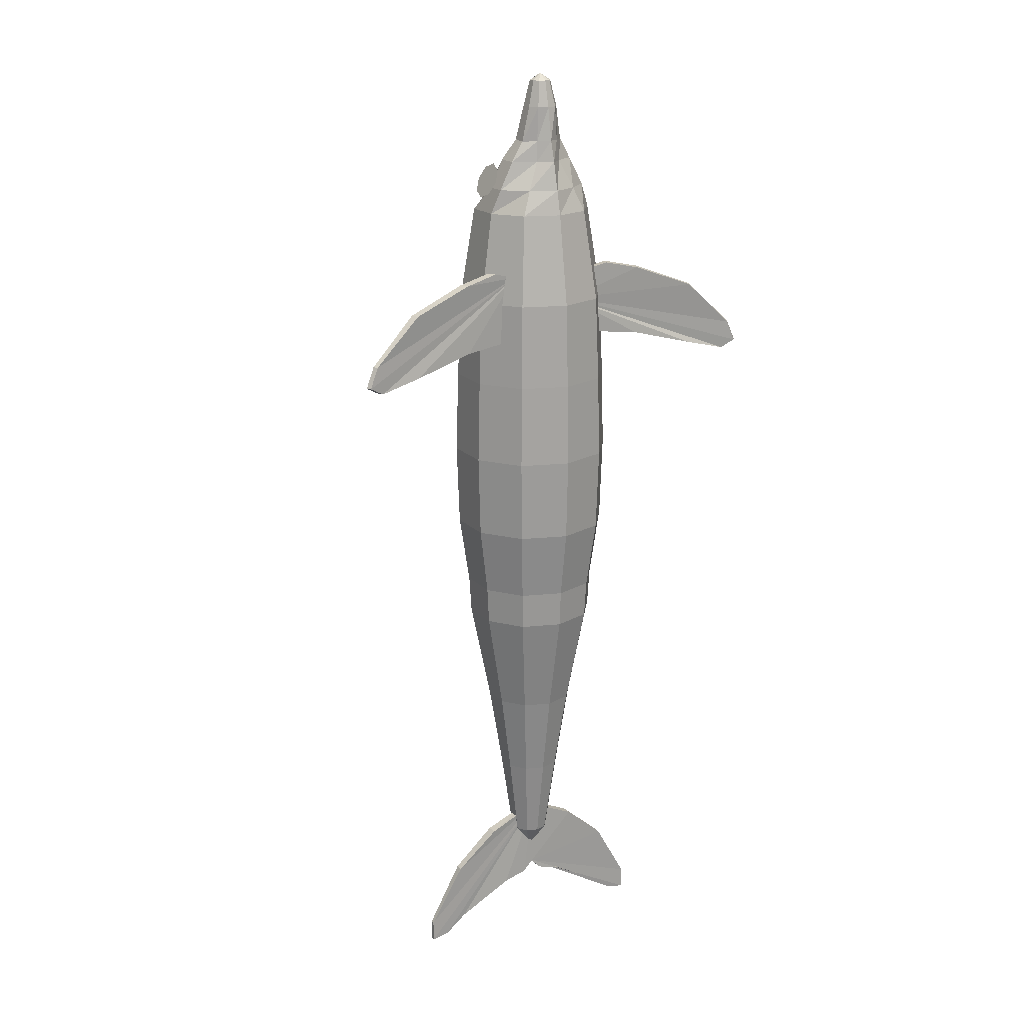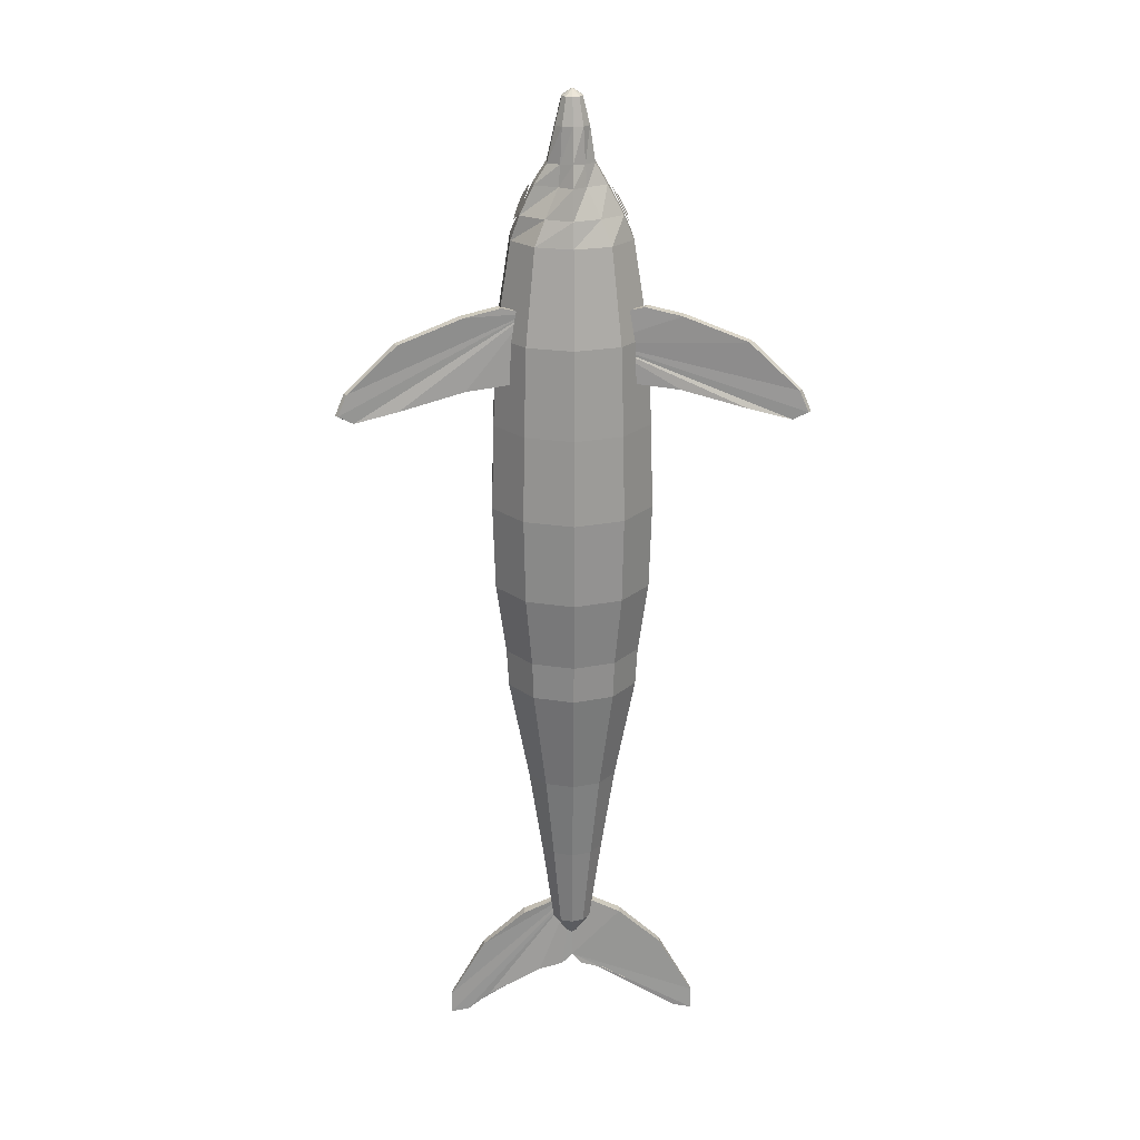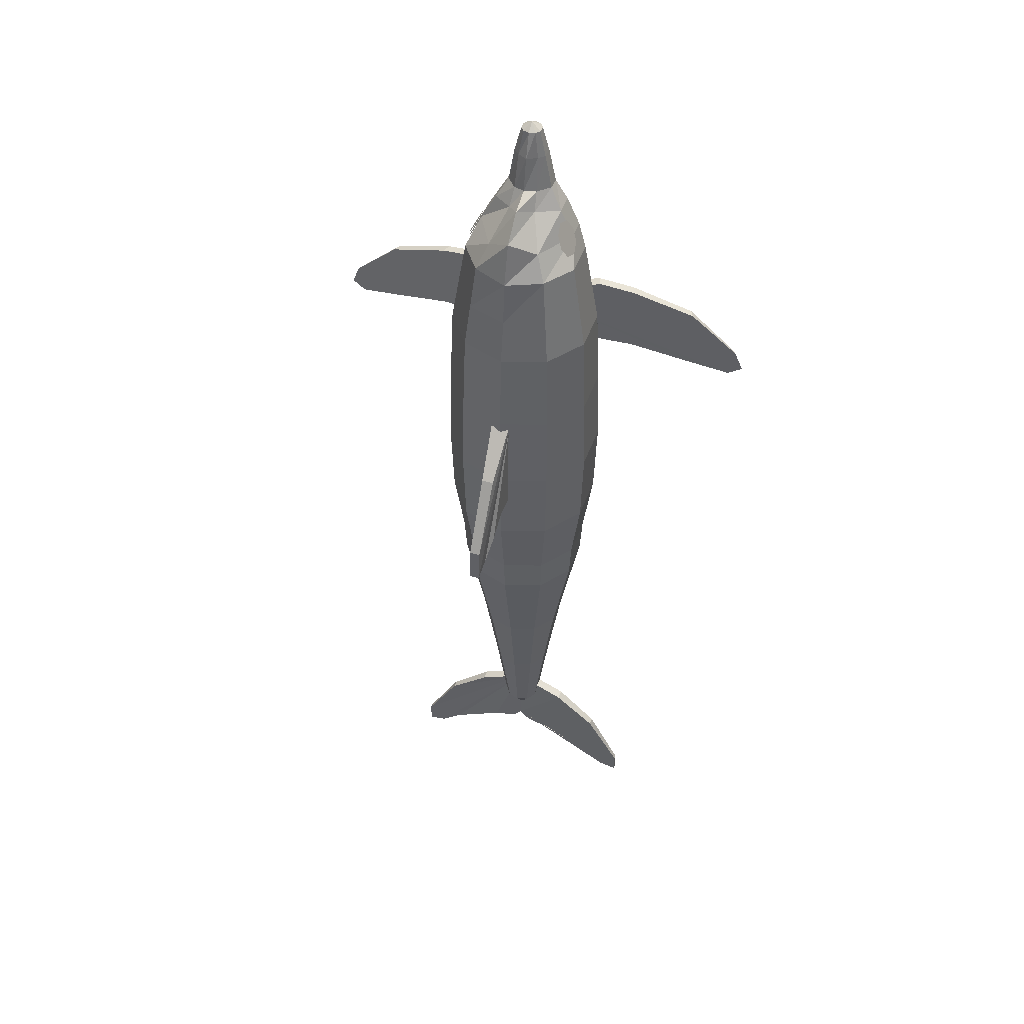
<metadata>
{"format":"obj","ext":"obj","renderer":"f3d","projection":"perspective","resolution":1024,"background":"white","views":[{"elev":18.7,"azim":-29.0,"up":"+Z"},{"elev":21.1,"azim":-2.0,"up":"+Z"},{"elev":47.1,"azim":-160.9,"up":"+Z"}]}
</metadata>
<code>
o m72
v 0.2324 0.1733 0.6657
v 0.2356 0.2184 0.6206
v 0.2362 0.2596 0.5538
v 0.2362 0.2628 0.5208
v 0.2362 0.2426 0.5263
v 0.2324 0.2262 0.546
v 0.2324 0.2026 0.5599
v 0.2324 0.1789 0.5587
v 0.2512 0.1733 0.6657
v 0.2471 0.2184 0.6206
v 0.2462 0.2596 0.5538
v 0.2462 0.2628 0.5208
v 0.2462 0.2426 0.5263
v 0.2512 0.2262 0.546
v 0.2512 0.2026 0.5599
v 0.2512 0.1789 0.5587
v 0.2178 0.1355 0.3669
v 0.2037 0.1161 0.3669
v 0.2037 0.09206 0.3669
v 0.2178 0.07264 0.3669
v 0.2406 0.06523 0.3669
v 0.2634 0.07264 0.3669
v 0.2775 0.09206 0.3669
v 0.2775 0.1161 0.3669
v 0.2634 0.1355 0.3669
v 0.2406 0.1429 0.3669
v 0.2024 0.1567 0.4301
v 0.1788 0.1241 0.4301
v 0.1788 0.08397 0.4301
v 0.2024 0.05146 0.4301
v 0.2406 0.03905 0.4301
v 0.2788 0.05146 0.4301
v 0.3024 0.08397 0.4301
v 0.3024 0.1241 0.4301
v 0.2788 0.1567 0.4301
v 0.2406 0.1691 0.4301
v 0.1957 0.1659 0.5078
v 0.1679 0.1277 0.5078
v 0.1679 0.08045 0.5078
v 0.1957 0.04226 0.5078
v 0.2406 0.02767 0.5078
v 0.2855 0.04226 0.5078
v 0.3133 0.08045 0.5078
v 0.3133 0.1277 0.5078
v 0.2855 0.1659 0.5078
v 0.2406 0.1805 0.5078
v 0.1941 0.168 0.5878
v 0.1654 0.1285 0.5878
v 0.1654 0.07963 0.5878
v 0.1941 0.0401 0.5878
v 0.2406 0.025 0.5878
v 0.2871 0.0401 0.5878
v 0.3158 0.07963 0.5878
v 0.3158 0.1285 0.5878
v 0.2871 0.168 0.5878
v 0.2406 0.1831 0.5878
v 0.1955 0.1661 0.6684
v 0.1676 0.1278 0.6684
v 0.1676 0.08034 0.6684
v 0.1955 0.04197 0.6684
v 0.2406 0.02731 0.6684
v 0.2857 0.04197 0.6684
v 0.3136 0.08034 0.6684
v 0.3136 0.1278 0.6684
v 0.2857 0.1661 0.6684
v 0.2406 0.1808 0.6684
v 0.1976 0.1632 0.7515
v 0.171 0.1267 0.7515
v 0.171 0.08146 0.7515
v 0.1976 0.04489 0.7515
v 0.2406 0.03092 0.7515
v 0.2836 0.04489 0.7515
v 0.3102 0.08146 0.7515
v 0.3102 0.1267 0.7515
v 0.2836 0.1632 0.7515
v 0.2406 0.1772 0.7515
v 0.2019 0.1574 0.7958
v 0.1779 0.1244 0.7958
v 0.1779 0.08369 0.7958
v 0.2019 0.05073 0.7958
v 0.2406 0.03814 0.7958
v 0.2793 0.05073 0.7958
v 0.3033 0.08369 0.7958
v 0.3033 0.1244 0.7958
v 0.2793 0.1574 0.7958
v 0.2406 0.17 0.7958
v 0.2061 0.1515 0.84
v 0.1848 0.1222 0.84
v 0.1848 0.08592 0.84
v 0.2061 0.05658 0.84
v 0.2406 0.04537 0.84
v 0.2751 0.05658 0.84
v 0.2964 0.08592 0.84
v 0.2964 0.1222 0.84
v 0.2751 0.1515 0.84
v 0.2406 0.1666 0.84
v 0.2157 0.1407 0.8645
v 0.1932 0.1019 0.8635
v 0.1932 0.08152 0.8635
v 0.2157 0.06265 0.8635
v 0.2406 0.05101 0.8635
v 0.2656 0.06265 0.8635
v 0.2869 0.08152 0.8635
v 0.2869 0.1019 0.8635
v 0.2655 0.1403 0.8645
v 0.2406 0.1557 0.8808
v 0.2279 0.1147 0.8932
v 0.2058 0.1016 0.8906
v 0.2058 0.08086 0.8906
v 0.2279 0.07002 0.8906
v 0.2406 0.05785 0.891
v 0.2533 0.07002 0.8906
v 0.2719 0.08144 0.8909
v 0.2719 0.101 0.8911
v 0.2533 0.1147 0.8932
v 0.2406 0.1325 0.9027
v 0.2296 0.1048 0.9098
v 0.2178 0.09495 0.9106
v 0.2178 0.08171 0.9096
v 0.2294 0.07221 0.9104
v 0.2406 0.06392 0.9112
v 0.2518 0.07221 0.9104
v 0.261 0.0817 0.9104
v 0.2611 0.09431 0.9106
v 0.2517 0.1051 0.9098
v 0.2406 0.1099 0.9116
v 0.2309 0.09755 0.9433
v 0.2251 0.09249 0.9431
v 0.2251 0.08125 0.9431
v 0.231 0.07312 0.9431
v 0.2406 0.07002 0.9431
v 0.2502 0.07312 0.9431
v 0.2561 0.08125 0.9431
v 0.2561 0.09249 0.9431
v 0.2503 0.09755 0.9433
v 0.2406 0.1039 0.9438
v 0.2348 0.09433 0.9684
v 0.2311 0.09053 0.9684
v 0.2311 0.08321 0.9684
v 0.2348 0.07824 0.9684
v 0.2406 0.07634 0.9684
v 0.2464 0.07824 0.9684
v 0.2501 0.08321 0.9684
v 0.2501 0.09053 0.9684
v 0.2464 0.09433 0.9684
v 0.2406 0.09623 0.9684
v 0.2406 0.1041 0.3504
v 0.2406 0.08683 0.975
v 0.2294 0.1195 0.1393
v 0.2225 0.1099 0.1393
v 0.2225 0.09818 0.1393
v 0.2294 0.08865 0.1393
v 0.2406 0.08502 0.1393
v 0.2518 0.08865 0.1393
v 0.2587 0.09818 0.1393
v 0.2587 0.1099 0.1393
v 0.2518 0.1195 0.1393
v 0.2406 0.1231 0.1393
v 0.2224 0.1292 0.222
v 0.2111 0.1137 0.222
v 0.2111 0.09447 0.222
v 0.2224 0.07894 0.222
v 0.2406 0.07301 0.222
v 0.2588 0.07894 0.222
v 0.2701 0.09447 0.222
v 0.2701 0.1137 0.222
v 0.2588 0.1292 0.222
v 0.2406 0.1351 0.222
v 0.2145 0.14 0.3047
v 0.1984 0.1178 0.3047
v 0.1984 0.09034 0.3047
v 0.2145 0.06815 0.3047
v 0.2406 0.05968 0.3047
v 0.2667 0.06815 0.3047
v 0.2828 0.09034 0.3047
v 0.2828 0.1178 0.3047
v 0.2667 0.14 0.3047
v 0.2406 0.1484 0.3047
v 0.2028 0.1562 0.4047
v 0.1794 0.124 0.4047
v 0.1794 0.08416 0.4047
v 0.2028 0.05197 0.4047
v 0.2406 0.03967 0.4047
v 0.2784 0.05197 0.4047
v 0.3018 0.08416 0.4047
v 0.3018 0.124 0.4047
v 0.2784 0.1562 0.4047
v 0.2406 0.1684 0.4047
v 0.1988 0.1615 0.5141
v 0.173 0.126 0.5141
v 0.173 0.0821 0.5141
v 0.1988 0.04657 0.5141
v 0.2406 0.033 0.5141
v 0.2824 0.04657 0.5141
v 0.3082 0.0821 0.5141
v 0.3082 0.126 0.5141
v 0.2824 0.1615 0.5141
v 0.2406 0.1751 0.5141
v 0.2075 0.1497 0.5461
v 0.187 0.1215 0.5461
v 0.187 0.08664 0.5461
v 0.2075 0.05844 0.5461
v 0.2406 0.04767 0.5461
v 0.2737 0.05844 0.5461
v 0.2942 0.08664 0.5461
v 0.2942 0.1215 0.5461
v 0.2737 0.1497 0.5461
v 0.2406 0.1604 0.5461
v 0.241 0.1041 0.5796
v 0.2412 0.1041 0.5799
v 0.2412 0.1041 0.5804
v 0.241 0.1041 0.5807
v 0.2406 0.1041 0.5808
v 0.2402 0.1041 0.5807
v 0.24 0.1041 0.5804
v 0.24 0.1041 0.5799
v 0.2402 0.1041 0.5796
v 0.2406 0.1041 0.5795
v 0.2406 0.1041 0.1113
v 0.2501 0.09786 0.08312
v 0.2734 0.09786 0.07648
v 0.3257 0.1016 0.04576
v 0.3473 0.1016 0.02832
v 0.3648 0.1016 0.025
v 0.3648 0.1016 0.04659
v 0.3307 0.09947 0.1064
v 0.2892 0.09786 0.1429
v 0.2414 0.1079 0.09402
v 0.2415 0.09814 0.1651
v 0.192 0.09786 0.1429
v 0.1505 0.09947 0.1064
v 0.1164 0.1016 0.04659
v 0.1164 0.1016 0.025
v 0.1339 0.1016 0.02832
v 0.1555 0.1016 0.04576
v 0.2078 0.09786 0.07648
v 0.231 0.09786 0.08312
v 0.2413 0.09823 0.09351
v 0.231 0.108 0.08312
v 0.2501 0.108 0.08312
v 0.2734 0.108 0.07648
v 0.3257 0.1056 0.04576
v 0.3473 0.1056 0.02832
v 0.3648 0.1056 0.025
v 0.3648 0.1056 0.04659
v 0.3307 0.107 0.1064
v 0.2892 0.108 0.1429
v 0.2078 0.108 0.07648
v 0.2422 0.1071 0.1648
v 0.192 0.108 0.1429
v 0.1505 0.107 0.1064
v 0.1164 0.1056 0.04659
v 0.1164 0.1056 0.025
v 0.1339 0.1056 0.02832
v 0.1555 0.1056 0.04576
v 0.1997 0.06558 0.7778
v 0.1762 0.06146 0.7839
v 0.1421 0.05548 0.7766
v 0.08273 0.04665 0.7545
v 0.03613 0.04175 0.7105
v 0.02775 0.04021 0.6904
v 0.04155 0.0427 0.683
v 0.082 0.0464 0.6926
v 0.1425 0.05538 0.7082
v 0.1971 0.06497 0.7137
v 0.2149 0.06818 0.7494
v 0.1961 0.07415 0.7777
v 0.1725 0.07003 0.7839
v 0.1385 0.06404 0.7766
v 0.07938 0.05362 0.7544
v 0.03338 0.04551 0.7104
v 0.025 0.04397 0.6903
v 0.0388 0.04646 0.6829
v 0.07866 0.05334 0.6925
v 0.1389 0.06395 0.7081
v 0.1934 0.07353 0.7136
v 0.2113 0.07675 0.7493
v 0.2815 0.06558 0.7778
v 0.305 0.06146 0.7839
v 0.3391 0.05548 0.7766
v 0.3985 0.04665 0.7545
v 0.4451 0.04175 0.7105
v 0.4535 0.04021 0.6904
v 0.4396 0.0427 0.683
v 0.3992 0.0464 0.6926
v 0.3387 0.05538 0.7082
v 0.2841 0.06497 0.7137
v 0.2663 0.06818 0.7494
v 0.2851 0.07415 0.7777
v 0.3087 0.07003 0.7839
v 0.3427 0.06404 0.7766
v 0.4018 0.05362 0.7544
v 0.4478 0.04551 0.7104
v 0.4562 0.04397 0.6903
v 0.4424 0.04646 0.6829
v 0.4025 0.05334 0.6925
v 0.3423 0.06395 0.7081
v 0.2878 0.07353 0.7136
v 0.2699 0.07675 0.7493
v 0.1894 0.1136 0.8578
v 0.1909 0.1225 0.8612
v 0.1946 0.1262 0.8694
v 0.1982 0.1225 0.8776
v 0.1997 0.1136 0.8809
v 0.1982 0.1046 0.8776
v 0.1946 0.1009 0.8694
v 0.1909 0.1046 0.8612
v 0.1879 0.1136 0.8524
v 0.19 0.1263 0.8572
v 0.1952 0.1315 0.8688
v 0.2004 0.1263 0.8804
v 0.2025 0.1136 0.8852
v 0.2004 0.1009 0.8804
v 0.1952 0.09563 0.8688
v 0.19 0.1009 0.8572
v 0.2928 0.1139 0.8557
v 0.2911 0.1228 0.859
v 0.287 0.1265 0.867
v 0.2828 0.1228 0.8749
v 0.2811 0.1139 0.8782
v 0.2828 0.1049 0.8749
v 0.287 0.1012 0.867
v 0.2911 0.1049 0.859
v 0.2932 0.1139 0.8515
v 0.2909 0.1266 0.8562
v 0.2852 0.1318 0.8676
v 0.2796 0.1266 0.8789
v 0.2773 0.1139 0.8836
v 0.2796 0.1012 0.8789
v 0.2852 0.09594 0.8676
v 0.2909 0.1012 0.8562
f 137 138 148
f 136 127 137
f 135 136 146
f 146 137 148
f 145 146 148
f 144 145 148
f 143 144 148
f 142 143 148
f 141 142 148
f 140 141 148
f 134 135 145
f 139 140 148
f 138 139 148
f 16 9 1
f 9 10 2
f 10 11 3
f 11 12 4
f 12 13 5
f 13 14 6
f 14 15 7
f 15 16 8
f 1 2 3
f 16 15 14
f 147 18 17
f 147 19 18
f 147 20 19
f 147 21 20
f 147 22 21
f 147 23 22
f 147 24 23
f 147 25 24
f 147 26 25
f 147 17 26
f 17 18 28
f 18 19 29
f 19 20 30
f 20 21 31
f 21 22 32
f 22 23 33
f 23 24 34
f 24 25 35
f 25 26 36
f 26 17 27
f 27 28 38
f 28 29 39
f 29 30 40
f 30 31 41
f 31 32 42
f 32 33 43
f 33 34 44
f 34 35 45
f 35 36 46
f 36 27 37
f 37 38 48
f 38 39 49
f 39 40 50
f 40 41 51
f 41 42 52
f 42 43 53
f 43 44 54
f 44 45 55
f 45 46 56
f 46 37 47
f 47 48 58
f 48 49 59
f 49 50 60
f 50 51 61
f 51 52 62
f 52 53 63
f 53 54 64
f 54 55 65
f 55 56 66
f 56 47 57
f 57 58 68
f 58 59 69
f 59 60 70
f 60 61 71
f 61 62 72
f 62 63 73
f 63 64 74
f 64 65 75
f 65 66 76
f 66 57 67
f 67 68 78
f 68 69 79
f 69 70 80
f 70 71 81
f 71 72 82
f 72 73 83
f 73 74 84
f 74 75 85
f 75 76 86
f 76 67 77
f 77 78 88
f 78 79 89
f 79 80 90
f 80 81 91
f 81 82 92
f 82 83 93
f 83 84 94
f 84 85 95
f 85 86 96
f 86 77 87
f 87 88 98
f 88 89 99
f 89 90 100
f 90 91 101
f 91 92 102
f 92 93 103
f 93 94 104
f 94 95 105
f 95 96 106
f 96 87 97
f 97 98 108
f 98 99 109
f 99 100 110
f 100 101 111
f 101 102 112
f 102 103 113
f 103 104 114
f 104 105 115
f 105 106 116
f 106 97 107
f 107 108 118
f 108 109 119
f 109 110 120
f 110 111 121
f 111 112 122
f 112 113 123
f 113 114 124
f 114 115 125
f 115 116 126
f 116 107 117
f 117 118 128
f 118 119 129
f 119 120 130
f 120 121 131
f 121 122 132
f 122 123 133
f 123 124 134
f 124 125 135
f 125 126 136
f 126 117 127
f 127 128 138
f 128 129 139
f 129 130 140
f 130 131 141
f 131 132 142
f 132 133 143
f 133 134 144
f 219 149 150
f 219 150 151
f 219 151 152
f 219 152 153
f 219 153 154
f 219 154 155
f 219 155 156
f 219 156 157
f 219 157 158
f 219 158 149
f 149 160 150
f 150 161 151
f 151 162 152
f 152 163 153
f 153 164 154
f 154 165 155
f 155 166 156
f 156 167 157
f 157 168 158
f 158 159 149
f 159 170 160
f 160 171 161
f 161 172 162
f 162 173 163
f 163 174 164
f 164 175 165
f 165 176 166
f 166 177 167
f 167 178 168
f 168 169 159
f 169 180 170
f 170 181 171
f 171 182 172
f 172 183 173
f 173 184 174
f 174 185 175
f 175 186 176
f 176 187 177
f 177 188 178
f 178 179 169
f 179 190 180
f 180 191 181
f 181 192 182
f 182 193 183
f 183 194 184
f 184 195 185
f 185 196 186
f 186 197 187
f 187 198 188
f 188 189 179
f 189 200 190
f 190 201 191
f 191 202 192
f 192 203 193
f 193 204 194
f 194 205 195
f 195 206 196
f 196 207 197
f 197 208 198
f 198 199 189
f 199 210 200
f 200 211 201
f 201 212 202
f 202 213 203
f 203 214 204
f 204 215 205
f 205 216 206
f 206 217 207
f 207 218 208
f 208 209 199
f 228 240 220
f 240 241 221
f 241 242 222
f 242 243 223
f 243 244 224
f 244 245 225
f 245 246 226
f 246 247 227
f 249 229 227
f 249 250 230
f 250 251 231
f 251 252 232
f 252 253 233
f 253 254 234
f 254 255 235
f 255 248 236
f 248 239 237
f 239 228 238
f 229 230 231
f 228 239 248
f 249 247 246
f 238 220 221
f 277 267 256
f 267 268 257
f 268 269 258
f 269 270 259
f 270 271 260
f 271 272 261
f 272 273 262
f 273 274 263
f 274 275 264
f 275 276 265
f 276 277 266
f 256 257 258
f 277 276 275
f 288 278 289
f 278 279 290
f 279 280 291
f 280 281 292
f 281 282 293
f 282 283 294
f 283 284 295
f 284 285 296
f 285 286 297
f 286 287 298
f 287 288 299
f 288 287 286
f 289 290 291
f 307 306 305
f 315 314 313
f 316 317 318
f 324 325 326
f 136 137 146
f 135 146 145
f 134 145 144
f 16 1 8
f 9 2 1
f 10 3 2
f 11 4 3
f 12 5 4
f 13 6 5
f 14 7 6
f 15 8 7
f 1 3 4
f 1 4 5
f 1 5 6
f 1 6 7
f 1 7 8
f 16 14 13
f 16 13 12
f 16 12 11
f 16 11 10
f 16 10 9
f 17 28 27
f 18 29 28
f 19 30 29
f 20 31 30
f 21 32 31
f 22 33 32
f 23 34 33
f 24 35 34
f 25 36 35
f 26 27 36
f 27 38 37
f 28 39 38
f 29 40 39
f 30 41 40
f 31 42 41
f 32 43 42
f 33 44 43
f 34 45 44
f 35 46 45
f 36 37 46
f 37 48 47
f 38 49 48
f 39 50 49
f 40 51 50
f 41 52 51
f 42 53 52
f 43 54 53
f 44 55 54
f 45 56 55
f 46 47 56
f 47 58 57
f 48 59 58
f 49 60 59
f 50 61 60
f 51 62 61
f 52 63 62
f 53 64 63
f 54 65 64
f 55 66 65
f 56 57 66
f 57 68 67
f 58 69 68
f 59 70 69
f 60 71 70
f 61 72 71
f 62 73 72
f 63 74 73
f 64 75 74
f 65 76 75
f 66 67 76
f 67 78 77
f 68 79 78
f 69 80 79
f 70 81 80
f 71 82 81
f 72 83 82
f 73 84 83
f 74 85 84
f 75 86 85
f 76 77 86
f 77 88 87
f 78 89 88
f 79 90 89
f 80 91 90
f 81 92 91
f 82 93 92
f 83 94 93
f 84 95 94
f 85 96 95
f 86 87 96
f 87 98 97
f 88 99 98
f 89 100 99
f 90 101 100
f 91 102 101
f 92 103 102
f 93 104 103
f 94 105 104
f 95 106 105
f 96 97 106
f 97 108 107
f 98 109 108
f 99 110 109
f 100 111 110
f 101 112 111
f 102 113 112
f 103 114 113
f 104 115 114
f 105 116 115
f 106 107 116
f 107 118 117
f 108 119 118
f 109 120 119
f 110 121 120
f 111 122 121
f 112 123 122
f 113 124 123
f 114 125 124
f 115 126 125
f 116 117 126
f 117 128 127
f 118 129 128
f 119 130 129
f 120 131 130
f 121 132 131
f 122 133 132
f 123 134 133
f 124 135 134
f 125 136 135
f 126 127 136
f 127 138 137
f 128 139 138
f 129 140 139
f 130 141 140
f 131 142 141
f 132 143 142
f 133 144 143
f 149 159 160
f 150 160 161
f 151 161 162
f 152 162 163
f 153 163 164
f 154 164 165
f 155 165 166
f 156 166 167
f 157 167 168
f 158 168 159
f 159 169 170
f 160 170 171
f 161 171 172
f 162 172 173
f 163 173 174
f 164 174 175
f 165 175 176
f 166 176 177
f 167 177 178
f 168 178 169
f 169 179 180
f 170 180 181
f 171 181 182
f 172 182 183
f 173 183 184
f 174 184 185
f 175 185 186
f 176 186 187
f 177 187 188
f 178 188 179
f 179 189 190
f 180 190 191
f 181 191 192
f 182 192 193
f 183 193 194
f 184 194 195
f 185 195 196
f 186 196 197
f 187 197 198
f 188 198 189
f 189 199 200
f 190 200 201
f 191 201 202
f 192 202 203
f 193 203 204
f 194 204 205
f 195 205 206
f 196 206 207
f 197 207 208
f 198 208 199
f 199 209 210
f 200 210 211
f 201 211 212
f 202 212 213
f 203 213 214
f 204 214 215
f 205 215 216
f 206 216 217
f 207 217 218
f 208 218 209
f 228 220 238
f 240 221 220
f 241 222 221
f 242 223 222
f 243 224 223
f 244 225 224
f 245 226 225
f 246 227 226
f 249 227 247
f 249 230 229
f 250 231 230
f 251 232 231
f 252 233 232
f 253 234 233
f 254 235 234
f 255 236 235
f 248 237 236
f 239 238 237
f 229 231 232
f 229 232 233
f 229 233 234
f 229 234 235
f 229 235 236
f 229 236 237
f 229 237 238
f 228 248 255
f 228 255 254
f 228 254 253
f 228 253 252
f 228 252 251
f 228 251 250
f 228 250 249
f 249 246 245
f 249 245 244
f 249 244 243
f 249 243 242
f 249 242 241
f 249 241 240
f 249 240 228
f 238 221 222
f 238 222 223
f 238 223 224
f 238 224 225
f 238 225 226
f 238 226 227
f 238 227 229
f 277 256 266
f 267 257 256
f 268 258 257
f 269 259 258
f 270 260 259
f 271 261 260
f 272 262 261
f 273 263 262
f 274 264 263
f 275 265 264
f 276 266 265
f 256 258 259
f 256 259 260
f 256 260 261
f 256 261 262
f 256 262 263
f 256 263 264
f 256 264 265
f 256 265 266
f 277 275 274
f 277 274 273
f 277 273 272
f 277 272 271
f 277 271 270
f 277 270 269
f 277 269 268
f 277 268 267
f 288 289 299
f 278 290 289
f 279 291 290
f 280 292 291
f 281 293 292
f 282 294 293
f 283 295 294
f 284 296 295
f 285 297 296
f 286 298 297
f 287 299 298
f 288 286 285
f 288 285 284
f 288 284 283
f 288 283 282
f 288 282 281
f 288 281 280
f 288 280 279
f 288 279 278
f 289 291 292
f 289 292 293
f 289 293 294
f 289 294 295
f 289 295 296
f 289 296 297
f 289 297 298
f 289 298 299
f 307 305 304
f 307 304 303
f 307 303 302
f 307 302 301
f 307 301 300
f 315 313 312
f 315 312 311
f 315 311 310
f 315 310 309
f 315 309 308
f 316 318 319
f 316 319 320
f 316 320 321
f 316 321 322
f 316 322 323
f 324 326 327
f 324 327 328
f 324 328 329
f 324 329 330
f 324 330 331

</code>
